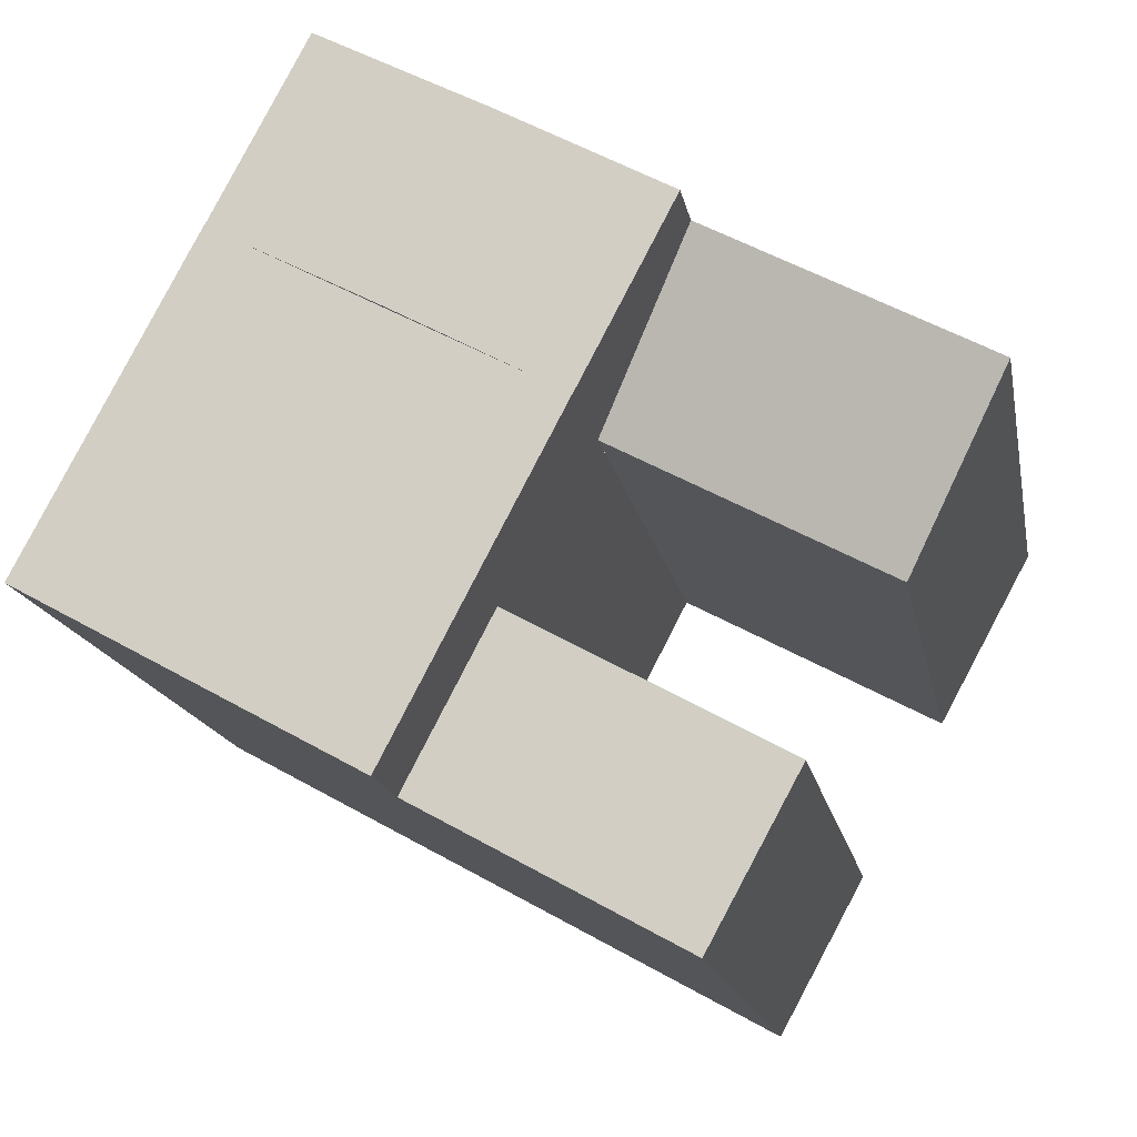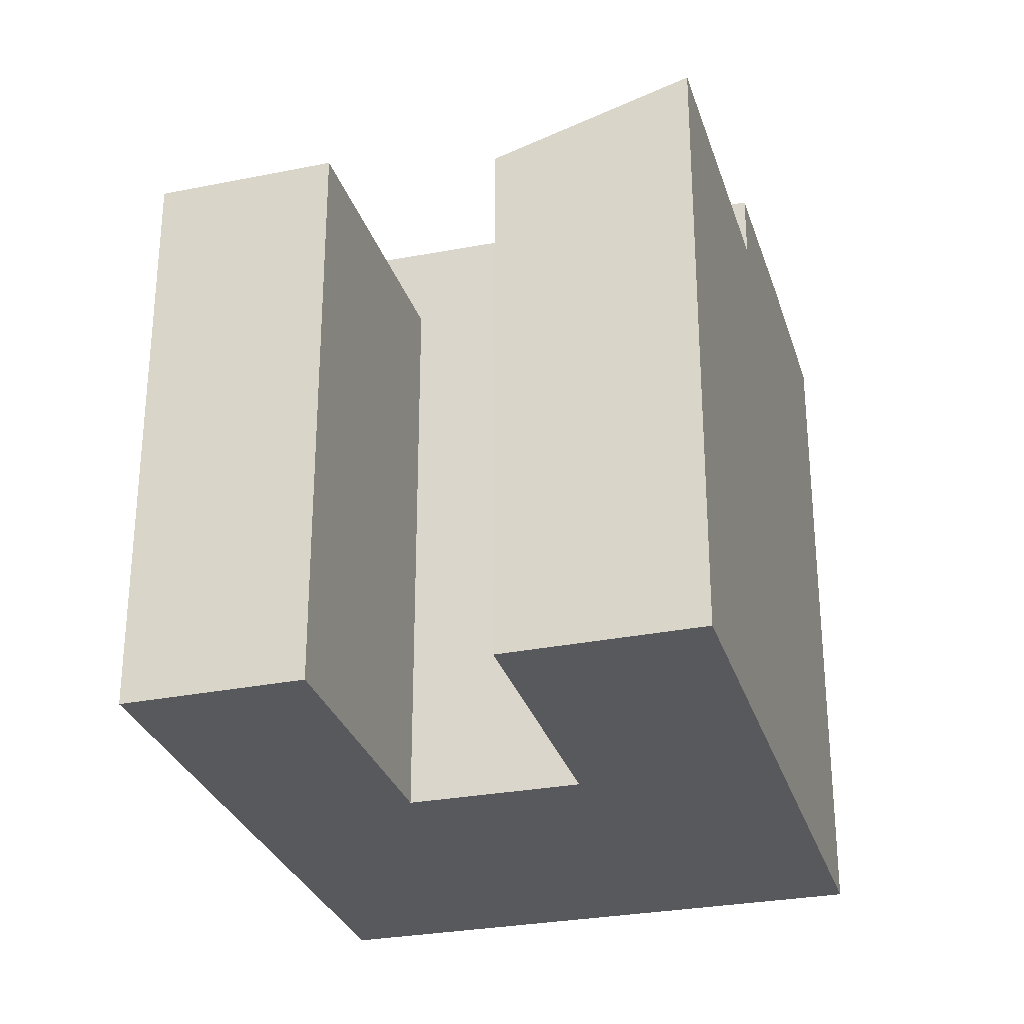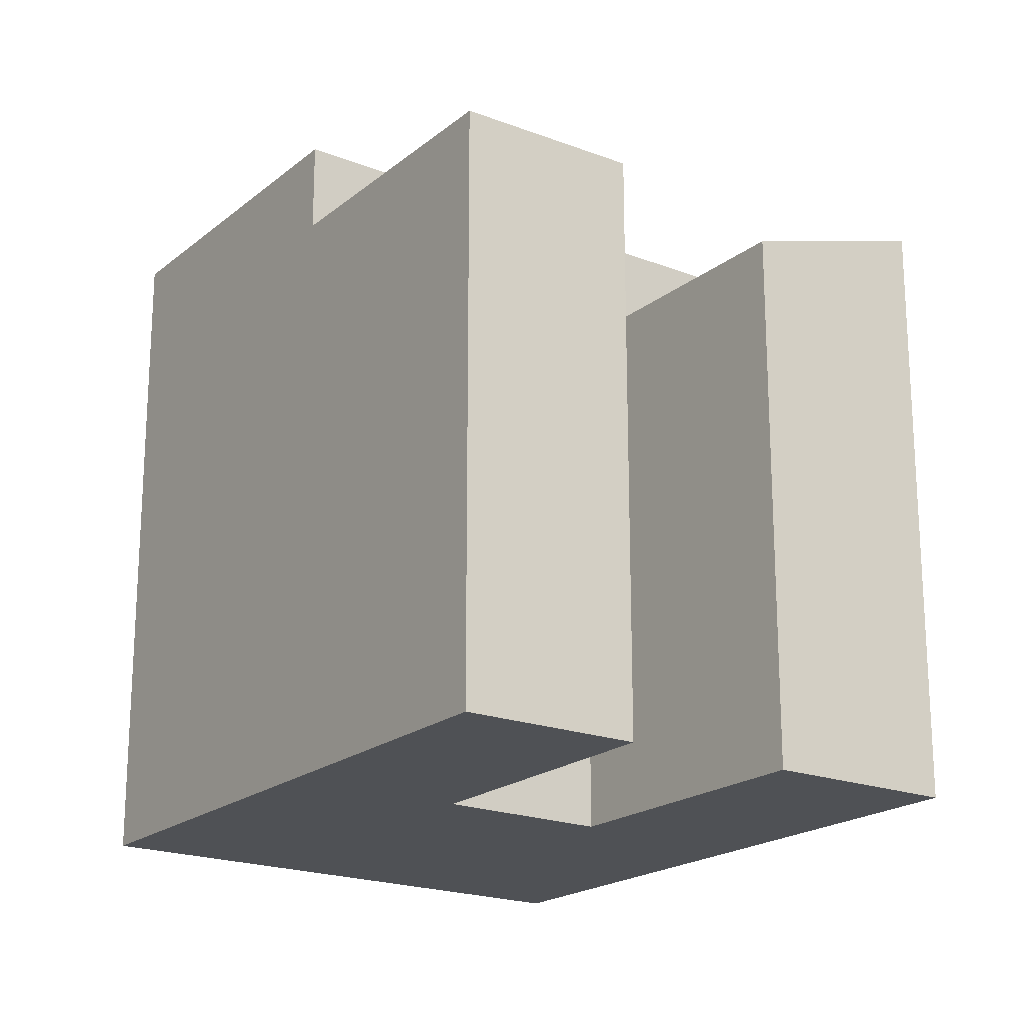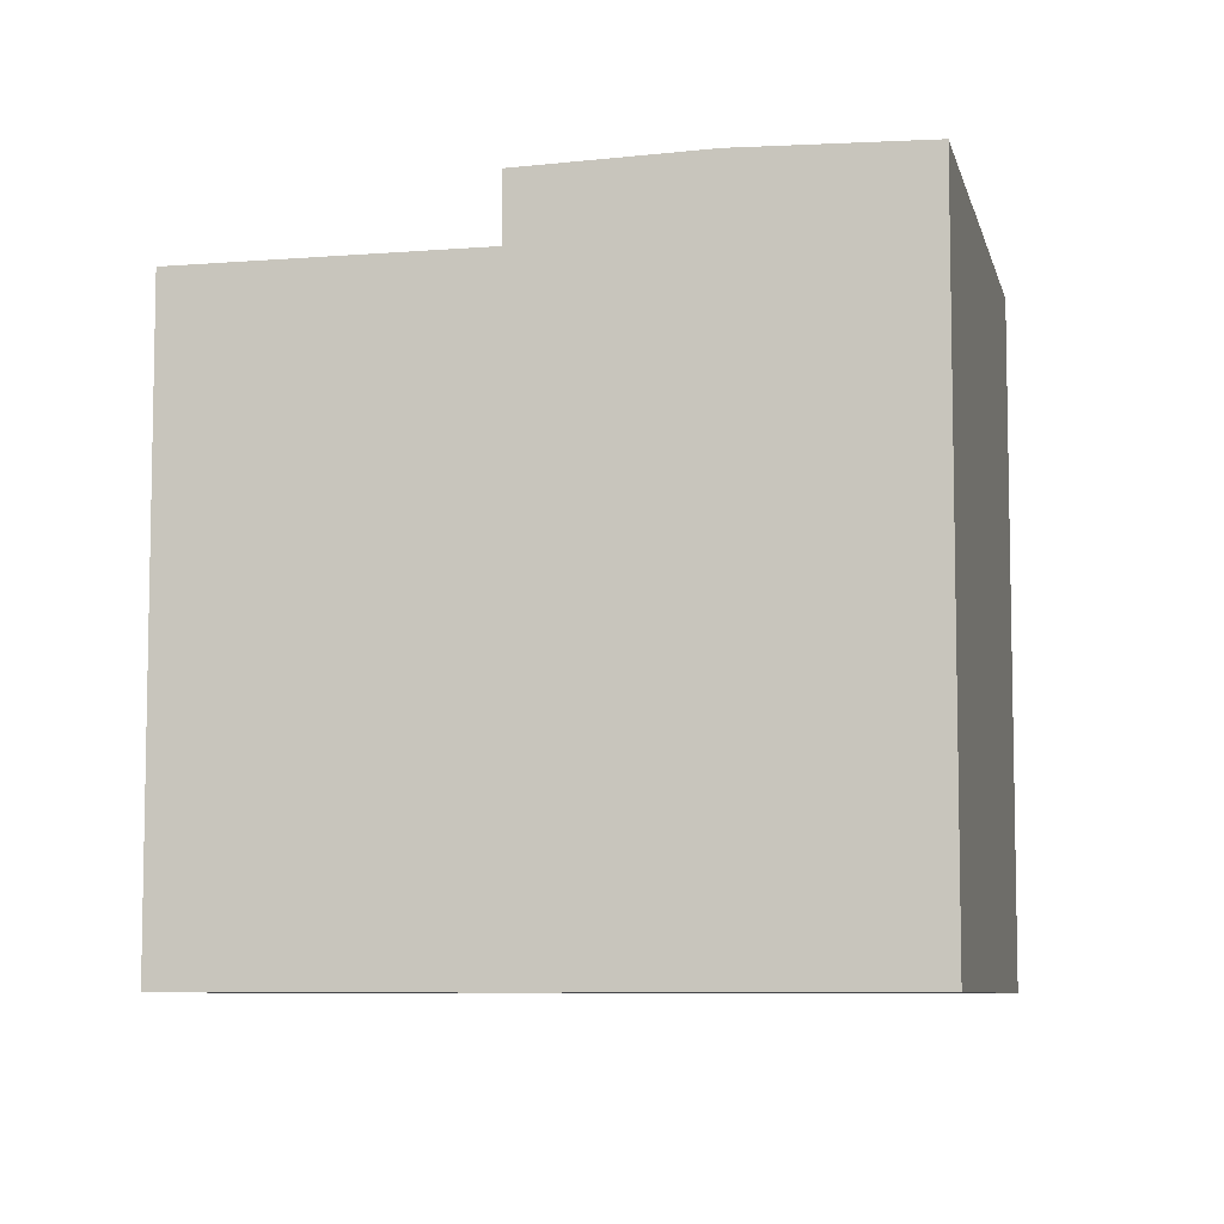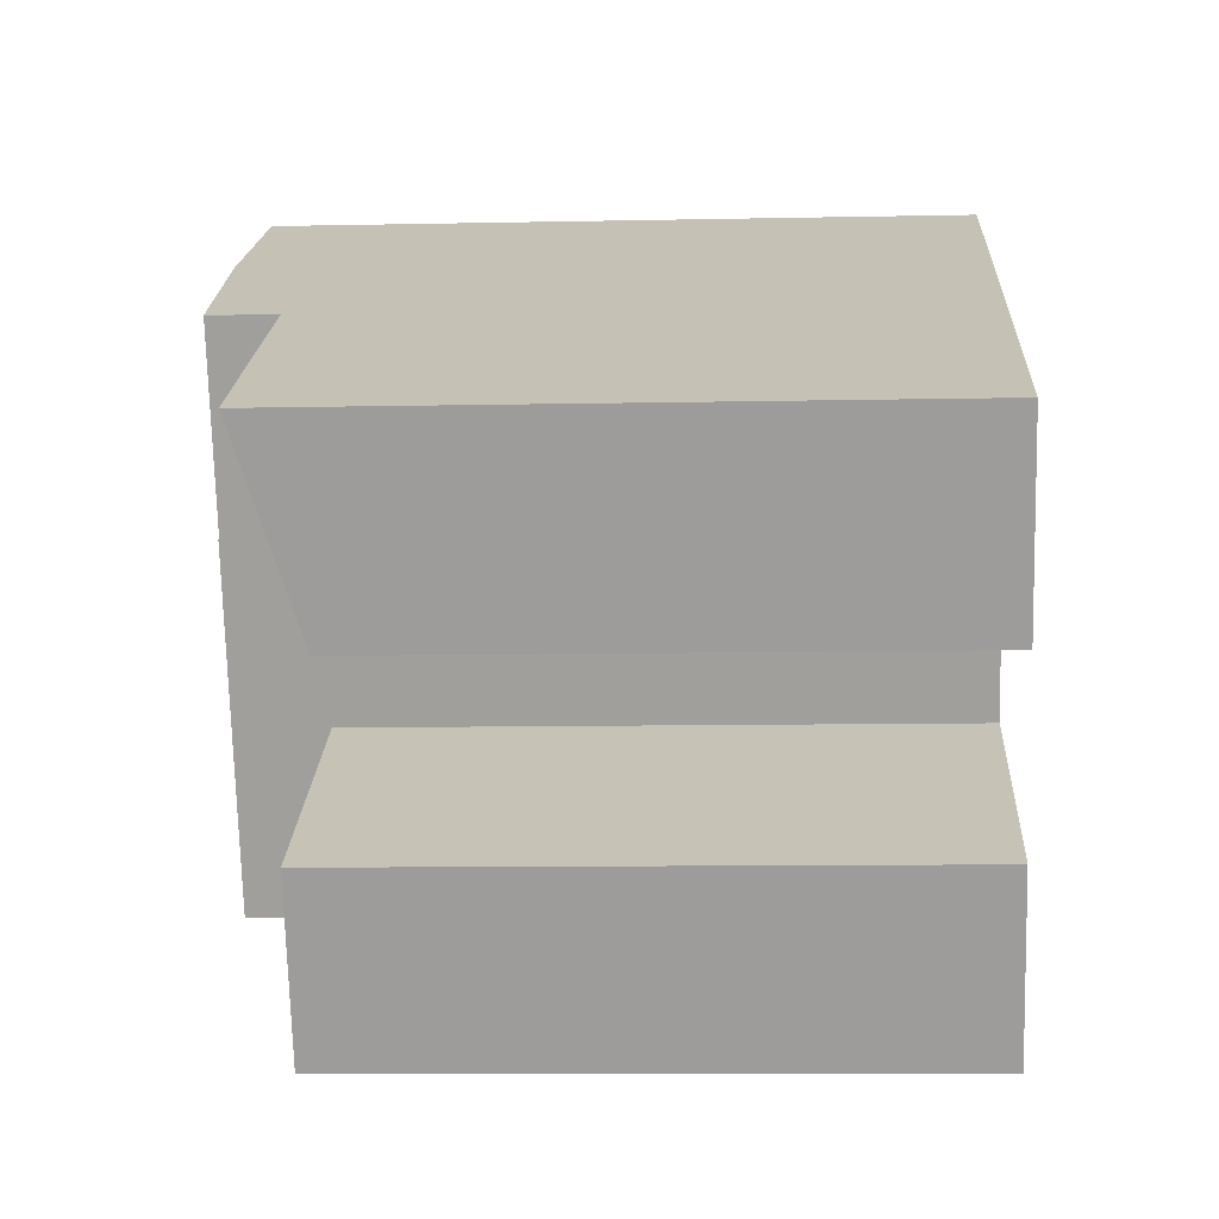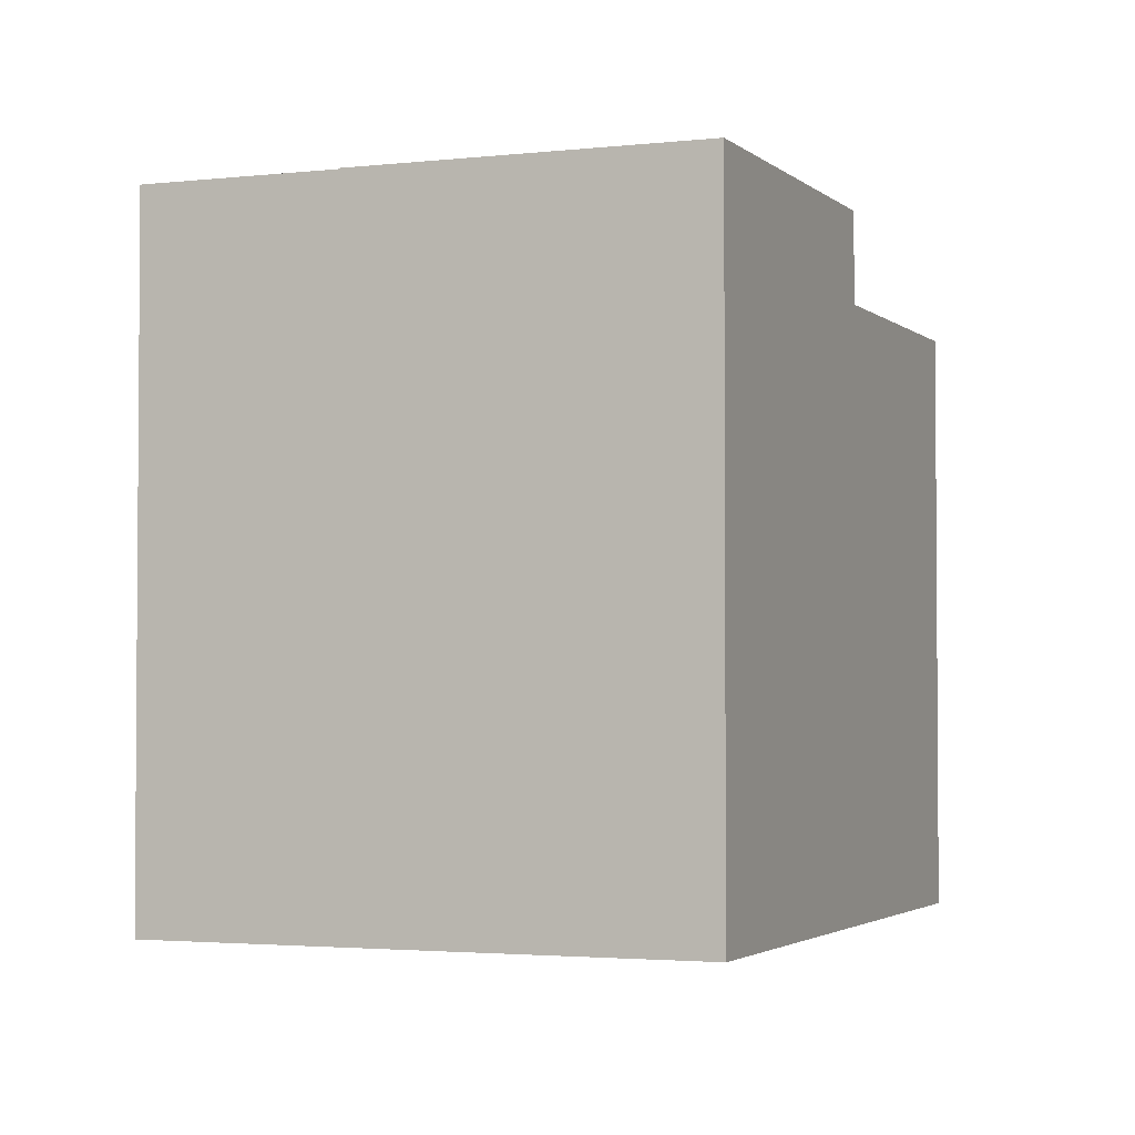
<metadata>
{"format":"obj","ext":"obj","renderer":"f3d","projection":"perspective","resolution":1024,"background":"white","views":[{"elev":-15.8,"azim":-169.6,"up":"+Z"},{"elev":-29.8,"azim":-102.2,"up":"+Y"},{"elev":-20.0,"azim":-153.7,"up":"+Y"},{"elev":-7.5,"azim":-15.3,"up":"+Y"},{"elev":-9.3,"azim":-86.8,"up":"+Z"},{"elev":-2.6,"azim":83.9,"up":"+Y"}]}
</metadata>
<code>
v  28.26 22.55 -5.682
v  14.67 22.55 -6.234
v  25.43 22.55 -0.2814
v  17.49 22.55 -11.63
v  6.027 19.57 -11.01
v  16.08 19.57 -8.934
v  7.49 19.57 -13.68
v  14.67 19.57 -6.234
v  8.953 19.57 -16.36
v  17.49 19.57 -11.63
v  11.96 22.55 -1.071
v  22.79 22.55 4.762
v  17.38 22.69 1.846
v  8.896 22.52 4.79
v  14.31 22.69 7.707
v  11.96 22.52 -1.071
v  22.79 22.52 4.762
v  19.72 22.52 10.62
v  11.96 18.42 -1.07
v  0.0004349 20.33 -0.0006421
v  8.896 20.33 4.79
v  3.177 18.42 -5.804
v  14.67 3.817e-16 -6.233
v  28.26 3.479e-16 -5.681
v  25.43 1.719e-17 -0.2807
v  17.49 7.124e-16 -11.63
v  6.026 6.742e-16 -11.01
v  8.952 1.002e-15 -16.36
v  11.96 6.551e-17 -1.07
v  22.79 -2.916e-16 4.763
v  8.895 -2.934e-16 4.791
v  19.72 -6.505e-16 10.62
v  3.176 3.553e-16 -5.803
v  0 0 0
v  12.84 22.55 -0.5979
v  21.92 22.55 4.289
g defaultobject
f 1 2 3
f 2 1 4
f 5 6 7
f 6 5 8
f 6 9 7
f 6 10 9
f 3 11 12
f 11 3 2
f 13 14 15
f 14 13 16
f 17 15 18
f 15 17 13
f 19 20 21
f 20 19 22
f 23 24 25
f 24 23 26
f 27 26 23
f 26 27 28
f 29 25 30
f 25 29 23
f 31 30 32
f 30 31 29
f 33 31 34
f 31 33 29
f 2 10 8
f 10 2 4
f 4 24 26
f 24 4 1
f 24 3 25
f 3 24 1
f 23 5 27
f 5 23 8
f 5 28 27
f 28 5 7
f 28 7 9
f 9 26 28
f 26 9 10
f 11 23 29
f 23 11 2
f 25 12 30
f 12 25 3
f 18 31 32
f 31 18 14
f 14 18 15
f 21 16 19
f 16 21 14
f 13 35 36
f 30 18 32
f 18 30 17
f 31 20 34
f 20 31 21
f 20 33 34
f 33 20 22
f 22 29 33
f 29 22 19

</code>
